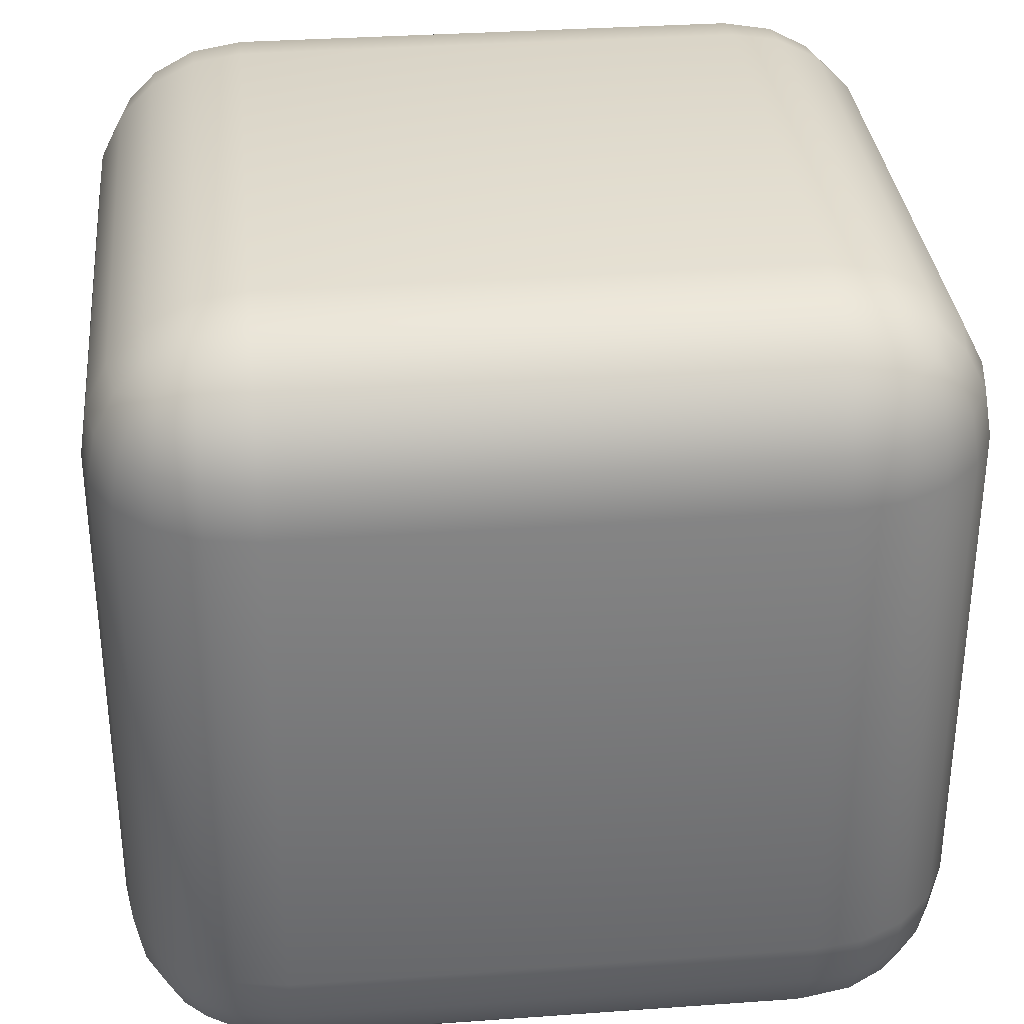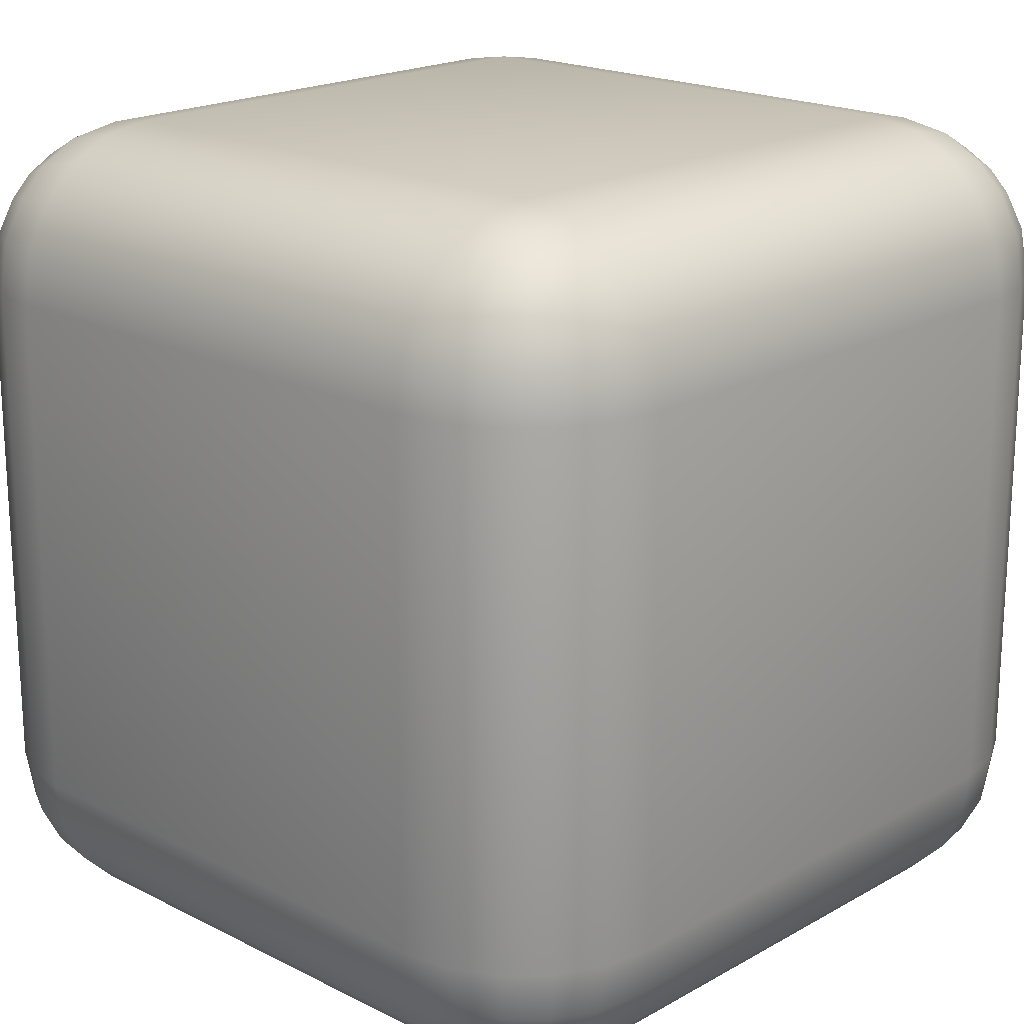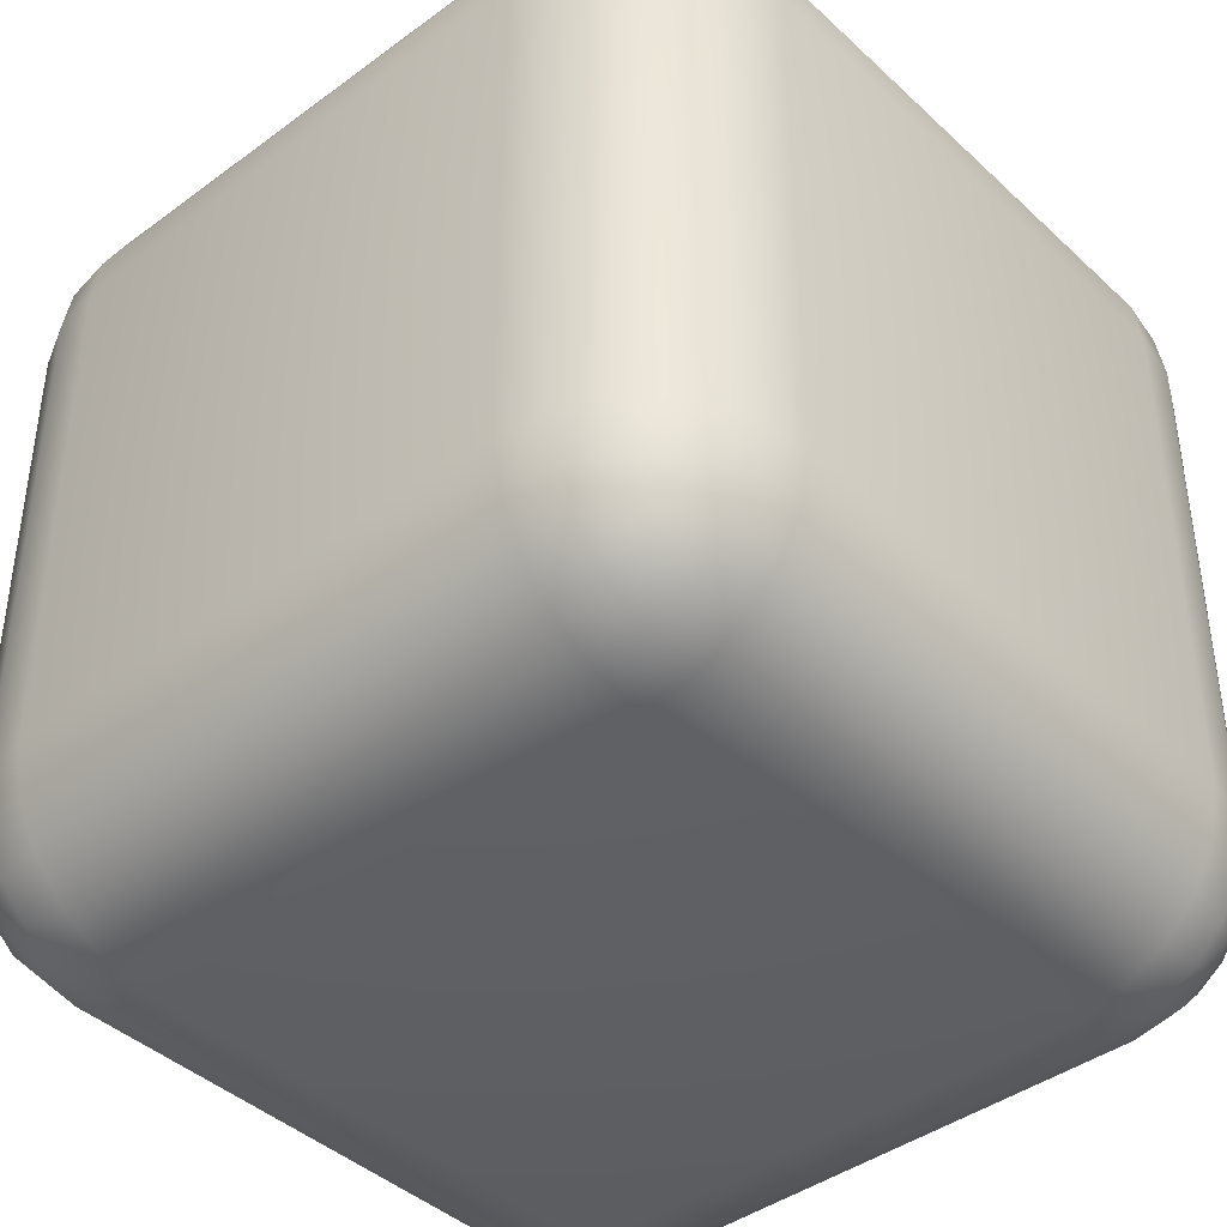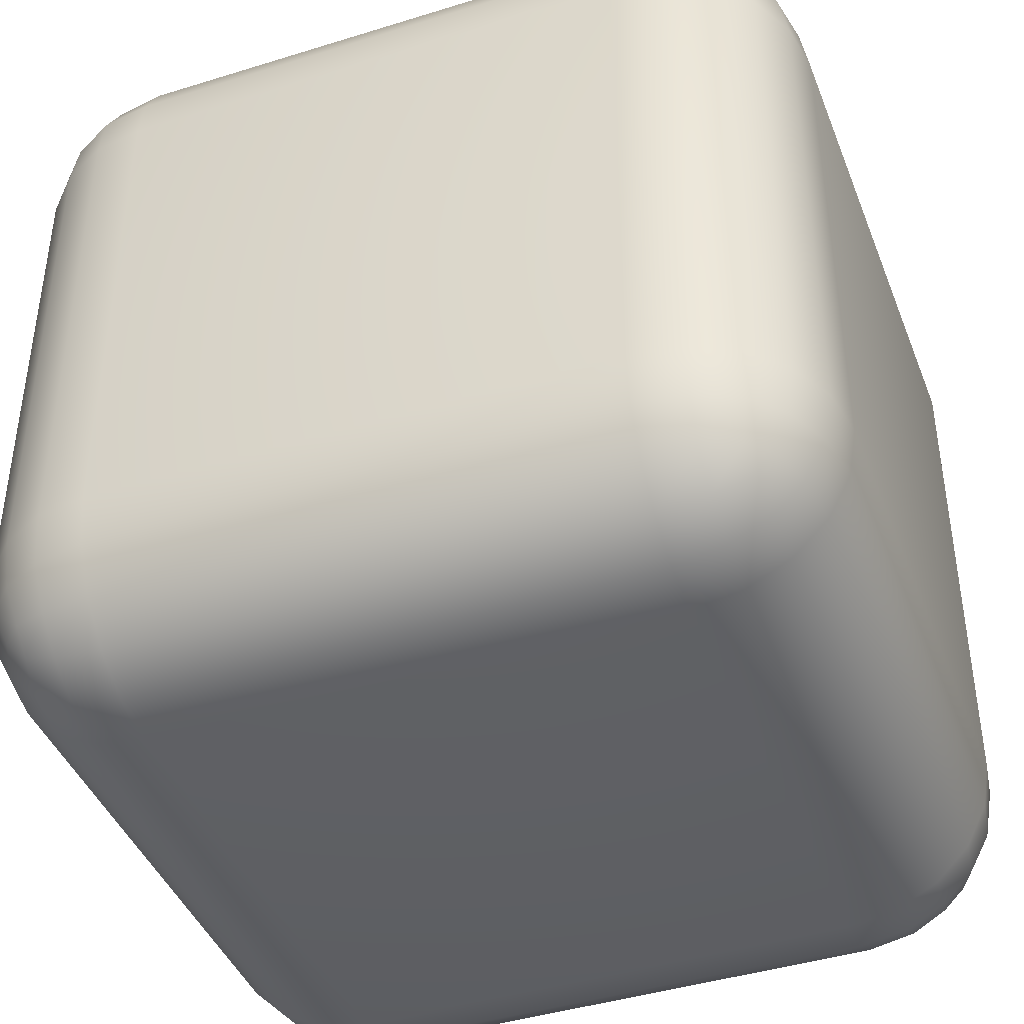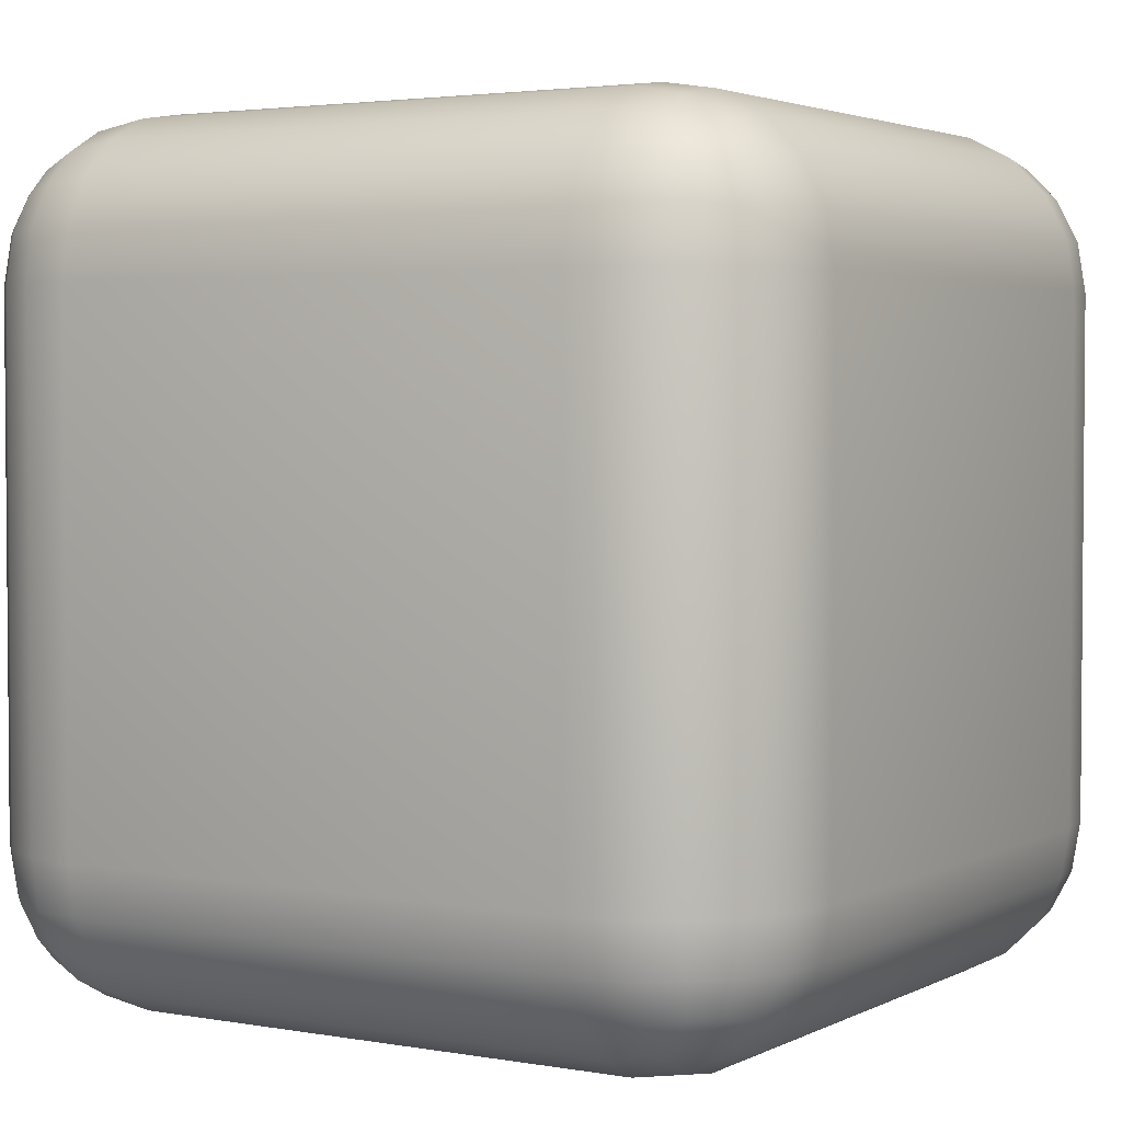
<metadata>
{"format":"obj","ext":"obj","renderer":"f3d","projection":"perspective","resolution":1024,"background":"white","views":[{"elev":33.3,"azim":-95.6,"up":"+Z"},{"elev":19.4,"azim":43.5,"up":"+Z"},{"elev":-41.5,"azim":41.8,"up":"+Y"},{"elev":-42.5,"azim":110.4,"up":"+Z"},{"elev":3.0,"azim":31.6,"up":"+Y"}]}
</metadata>
<code>
o Cube
v 0.6184 0.6184 -1
v 0.6184 1 -0.6184
v 1 0.6184 -0.6184
v 0.6184 0.7363 -0.9813
v 0.6184 0.8427 -0.9271
v 0.7363 0.6184 -0.9813
v 0.7395 0.7402 -0.9592
v 0.7355 0.8375 -0.9081
v 0.8427 0.6184 -0.9271
v 0.8377 0.7358 -0.9078
v 0.8203 0.8203 -0.8715
v 0.7363 0.9813 -0.6184
v 0.8427 0.9271 -0.6184
v 0.6184 0.9813 -0.7363
v 0.7402 0.9592 -0.7395
v 0.8375 0.9081 -0.7355
v 0.6184 0.9271 -0.8427
v 0.7358 0.9078 -0.8377
v 0.8203 0.8715 -0.8203
v 0.9813 0.6184 -0.7363
v 0.9271 0.6184 -0.8427
v 0.9813 0.7363 -0.6184
v 0.9592 0.7395 -0.7402
v 0.9081 0.7355 -0.8375
v 0.9271 0.8427 -0.6184
v 0.9078 0.8377 -0.7358
v 0.8715 0.8203 -0.8203
v 0.6184 -1 -0.6184
v 0.6184 -0.6184 -1
v 1 -0.6184 -0.6184
v 0.6184 -0.9813 -0.7363
v 0.6184 -0.9271 -0.8427
v 0.7363 -0.9813 -0.6184
v 0.7395 -0.9592 -0.7402
v 0.7355 -0.9081 -0.8375
v 0.8427 -0.9271 -0.6184
v 0.8377 -0.9078 -0.7358
v 0.8203 -0.8715 -0.8203
v 0.7363 -0.6184 -0.9813
v 0.8427 -0.6184 -0.9271
v 0.6184 -0.7363 -0.9813
v 0.7402 -0.7395 -0.9592
v 0.8375 -0.7355 -0.9081
v 0.6184 -0.8427 -0.9271
v 0.7358 -0.8377 -0.9078
v 0.8203 -0.8203 -0.8715
v 0.9813 -0.7363 -0.6184
v 0.9271 -0.8427 -0.6184
v 0.9813 -0.6184 -0.7363
v 0.9592 -0.7402 -0.7395
v 0.9081 -0.8375 -0.7355
v 0.9271 -0.6184 -0.8427
v 0.9078 -0.7358 -0.8377
v 0.8715 -0.8203 -0.8203
v 1 0.6184 0.6184
v 0.6184 1 0.6184
v 0.6184 0.6184 1
v 0.9813 0.7363 0.6184
v 0.9271 0.8427 0.6184
v 0.9813 0.6184 0.7363
v 0.9592 0.7402 0.7395
v 0.9081 0.8375 0.7355
v 0.9271 0.6184 0.8427
v 0.9078 0.7358 0.8377
v 0.8715 0.8203 0.8203
v 0.6184 0.9813 0.7363
v 0.6184 0.9271 0.8427
v 0.7363 0.9813 0.6184
v 0.7395 0.9592 0.7402
v 0.7355 0.9081 0.8375
v 0.8427 0.9271 0.6184
v 0.8377 0.9078 0.7358
v 0.8203 0.8715 0.8203
v 0.7363 0.6184 0.9813
v 0.8427 0.6184 0.9271
v 0.6184 0.7363 0.9813
v 0.7402 0.7395 0.9592
v 0.8375 0.7355 0.9081
v 0.6184 0.8427 0.9271
v 0.7358 0.8377 0.9078
v 0.8203 0.8203 0.8715
v 1 -0.6184 0.6184
v 0.6184 -0.6184 1
v 0.6184 -1 0.6184
v 0.9813 -0.6184 0.7363
v 0.9271 -0.6184 0.8427
v 0.9813 -0.7363 0.6184
v 0.9592 -0.7395 0.7402
v 0.9081 -0.7355 0.8375
v 0.9271 -0.8427 0.6184
v 0.9078 -0.8377 0.7358
v 0.8715 -0.8203 0.8203
v 0.6184 -0.7363 0.9813
v 0.6184 -0.8427 0.9271
v 0.7363 -0.6184 0.9813
v 0.7395 -0.7402 0.9592
v 0.7355 -0.8375 0.9081
v 0.8427 -0.6184 0.9271
v 0.8377 -0.7358 0.9078
v 0.8203 -0.8203 0.8715
v 0.7363 -0.9813 0.6184
v 0.8427 -0.9271 0.6184
v 0.6184 -0.9813 0.7363
v 0.7402 -0.9592 0.7395
v 0.8375 -0.9081 0.7355
v 0.6184 -0.9271 0.8427
v 0.7358 -0.9078 0.8377
v 0.8203 -0.8715 0.8203
v -0.6184 0.6184 -1
v -1 0.6184 -0.6184
v -0.6184 1 -0.6184
v -0.7363 0.6184 -0.9813
v -0.8427 0.6184 -0.9271
v -0.6184 0.7363 -0.9813
v -0.7402 0.7395 -0.9592
v -0.8375 0.7355 -0.9081
v -0.6184 0.8427 -0.9271
v -0.7358 0.8377 -0.9078
v -0.8203 0.8203 -0.8715
v -0.9813 0.7363 -0.6184
v -0.9271 0.8427 -0.6184
v -0.9813 0.6184 -0.7363
v -0.9592 0.7402 -0.7395
v -0.9081 0.8375 -0.7355
v -0.9271 0.6184 -0.8427
v -0.9078 0.7358 -0.8377
v -0.8715 0.8203 -0.8203
v -0.6184 0.9813 -0.7363
v -0.6184 0.9271 -0.8427
v -0.7363 0.9813 -0.6184
v -0.7395 0.9592 -0.7402
v -0.7355 0.9081 -0.8375
v -0.8427 0.9271 -0.6184
v -0.8377 0.9078 -0.7358
v -0.8203 0.8715 -0.8203
v -1 -0.6184 -0.6184
v -0.6184 -0.6184 -1
v -0.6184 -1 -0.6184
v -0.9813 -0.6184 -0.7363
v -0.9271 -0.6184 -0.8427
v -0.9813 -0.7363 -0.6184
v -0.9592 -0.7395 -0.7402
v -0.9081 -0.7355 -0.8375
v -0.9271 -0.8427 -0.6184
v -0.9078 -0.8377 -0.7358
v -0.8715 -0.8203 -0.8203
v -0.6184 -0.7363 -0.9813
v -0.6184 -0.8427 -0.9271
v -0.7363 -0.6184 -0.9813
v -0.7395 -0.7402 -0.9592
v -0.7355 -0.8375 -0.9081
v -0.8427 -0.6184 -0.9271
v -0.8377 -0.7358 -0.9078
v -0.8203 -0.8203 -0.8715
v -0.7363 -0.9813 -0.6184
v -0.8427 -0.9271 -0.6184
v -0.6184 -0.9813 -0.7363
v -0.7402 -0.9592 -0.7395
v -0.8375 -0.9081 -0.7355
v -0.6184 -0.9271 -0.8427
v -0.7358 -0.9078 -0.8377
v -0.8203 -0.8715 -0.8203
v -1 0.6184 0.6184
v -0.6184 0.6184 1
v -0.6184 1 0.6184
v -0.9813 0.6184 0.7363
v -0.9271 0.6184 0.8427
v -0.9813 0.7363 0.6184
v -0.9592 0.7395 0.7402
v -0.9081 0.7355 0.8375
v -0.9271 0.8427 0.6184
v -0.9078 0.8377 0.7358
v -0.8715 0.8203 0.8203
v -0.6184 0.7363 0.9813
v -0.6184 0.8427 0.9271
v -0.7363 0.6184 0.9813
v -0.7395 0.7402 0.9592
v -0.7355 0.8375 0.9081
v -0.8427 0.6184 0.9271
v -0.8377 0.7358 0.9078
v -0.8203 0.8203 0.8715
v -0.7363 0.9813 0.6184
v -0.8427 0.9271 0.6184
v -0.6184 0.9813 0.7363
v -0.7402 0.9592 0.7395
v -0.8375 0.9081 0.7355
v -0.6184 0.9271 0.8427
v -0.7358 0.9078 0.8377
v -0.8203 0.8715 0.8203
v -0.6184 -1 0.6184
v -0.6184 -0.6184 1
v -1 -0.6184 0.6184
v -0.6184 -0.9813 0.7363
v -0.6184 -0.9271 0.8427
v -0.7363 -0.9813 0.6184
v -0.7395 -0.9592 0.7402
v -0.7355 -0.9081 0.8375
v -0.8427 -0.9271 0.6184
v -0.8377 -0.9078 0.7358
v -0.8203 -0.8715 0.8203
v -0.7363 -0.6184 0.9813
v -0.8427 -0.6184 0.9271
v -0.6184 -0.7363 0.9813
v -0.7402 -0.7395 0.9592
v -0.8375 -0.7355 0.9081
v -0.6184 -0.8427 0.9271
v -0.7358 -0.8377 0.9078
v -0.8203 -0.8203 0.8715
v -0.9813 -0.7363 0.6184
v -0.9271 -0.8427 0.6184
v -0.9813 -0.6184 0.7363
v -0.9592 -0.7402 0.7395
v -0.9081 -0.8375 0.7355
v -0.9271 -0.6184 0.8427
v -0.9078 -0.7358 0.8377
v -0.8715 -0.8203 0.8203
f 28 190 138
f 163 136 192
f 57 191 83
f 111 56 2
f 3 82 30
f 4 6 1
f 5 7 4
f 17 8 5
f 7 9 6
f 7 11 10
f 18 11 8
f 12 14 2
f 13 15 12
f 25 16 13
f 15 17 14
f 15 19 18
f 26 19 16
f 20 22 3
f 21 23 20
f 9 24 21
f 23 25 22
f 23 27 26
f 10 27 24
f 11 19 27
f 31 33 28
f 32 34 31
f 44 35 32
f 34 36 33
f 34 38 37
f 45 38 35
f 39 41 29
f 40 42 39
f 52 43 40
f 42 44 41
f 42 46 45
f 53 46 43
f 47 49 30
f 48 50 47
f 36 51 48
f 50 52 49
f 50 54 53
f 37 54 51
f 38 46 54
f 58 60 55
f 59 61 58
f 71 62 59
f 61 63 60
f 61 65 64
f 72 65 62
f 66 68 56
f 67 69 66
f 79 70 67
f 69 71 68
f 69 73 72
f 80 73 70
f 74 76 57
f 75 77 74
f 63 78 75
f 77 79 76
f 77 81 80
f 64 81 78
f 65 73 81
f 85 87 82
f 86 88 85
f 98 89 86
f 88 90 87
f 88 92 91
f 99 92 89
f 93 95 83
f 94 96 93
f 106 97 94
f 96 98 95
f 96 100 99
f 107 100 97
f 101 103 84
f 102 104 101
f 90 105 102
f 104 106 103
f 104 108 107
f 91 108 105
f 92 100 108
f 112 114 109
f 113 115 112
f 125 116 113
f 115 117 114
f 115 119 118
f 126 119 116
f 120 122 110
f 121 123 120
f 133 124 121
f 123 125 122
f 123 127 126
f 134 127 124
f 128 130 111
f 129 131 128
f 117 132 129
f 131 133 130
f 131 135 134
f 118 135 132
f 119 127 135
f 139 141 136
f 140 142 139
f 152 143 140
f 142 144 141
f 142 146 145
f 153 146 143
f 147 149 137
f 148 150 147
f 160 151 148
f 150 152 149
f 150 154 153
f 161 154 151
f 155 157 138
f 156 158 155
f 144 159 156
f 158 160 157
f 158 162 161
f 145 162 159
f 146 154 162
f 166 168 163
f 167 169 166
f 179 170 167
f 169 171 168
f 169 173 172
f 180 173 170
f 174 176 164
f 175 177 174
f 187 178 175
f 177 179 176
f 177 181 180
f 188 181 178
f 182 184 165
f 183 185 182
f 171 186 183
f 185 187 184
f 185 189 188
f 172 189 186
f 173 181 189
f 193 195 190
f 194 196 193
f 206 197 194
f 196 198 195
f 196 200 199
f 207 200 197
f 201 203 191
f 202 204 201
f 214 205 202
f 204 206 203
f 204 208 207
f 215 208 205
f 209 211 192
f 210 212 209
f 198 213 210
f 212 214 211
f 212 216 215
f 199 216 213
f 200 208 216
f 190 155 138
f 195 156 155
f 198 144 156
f 210 141 144
f 209 136 141
f 138 31 28
f 157 32 31
f 160 44 32
f 148 41 44
f 147 29 41
f 30 20 3
f 49 21 20
f 52 9 21
f 40 6 9
f 39 1 6
f 164 201 191
f 176 202 201
f 179 214 202
f 167 211 214
f 166 192 211
f 83 74 57
f 95 75 74
f 98 63 75
f 86 60 63
f 85 55 60
f 137 112 109
f 149 113 112
f 152 125 113
f 140 122 125
f 139 110 122
f 165 66 56
f 184 67 66
f 187 79 67
f 175 76 79
f 174 57 76
f 56 12 2
f 68 13 12
f 71 25 13
f 59 22 25
f 58 3 22
f 84 193 190
f 103 194 193
f 106 206 194
f 94 203 206
f 93 191 203
f 111 182 165
f 130 183 182
f 133 171 183
f 121 168 171
f 120 163 168
f 2 128 111
f 14 129 128
f 17 117 129
f 5 114 117
f 4 109 114
f 28 101 84
f 33 102 101
f 36 90 102
f 48 87 90
f 47 82 87
f 109 29 137
f 28 84 190
f 163 110 136
f 57 164 191
f 111 165 56
f 3 55 82
f 4 7 6
f 5 8 7
f 17 18 8
f 7 10 9
f 7 8 11
f 18 19 11
f 12 15 14
f 13 16 15
f 25 26 16
f 15 18 17
f 15 16 19
f 26 27 19
f 20 23 22
f 21 24 23
f 9 10 24
f 23 26 25
f 23 24 27
f 10 11 27
f 31 34 33
f 32 35 34
f 44 45 35
f 34 37 36
f 34 35 38
f 45 46 38
f 39 42 41
f 40 43 42
f 52 53 43
f 42 45 44
f 42 43 46
f 53 54 46
f 47 50 49
f 48 51 50
f 36 37 51
f 50 53 52
f 50 51 54
f 37 38 54
f 58 61 60
f 59 62 61
f 71 72 62
f 61 64 63
f 61 62 65
f 72 73 65
f 66 69 68
f 67 70 69
f 79 80 70
f 69 72 71
f 69 70 73
f 80 81 73
f 74 77 76
f 75 78 77
f 63 64 78
f 77 80 79
f 77 78 81
f 64 65 81
f 85 88 87
f 86 89 88
f 98 99 89
f 88 91 90
f 88 89 92
f 99 100 92
f 93 96 95
f 94 97 96
f 106 107 97
f 96 99 98
f 96 97 100
f 107 108 100
f 101 104 103
f 102 105 104
f 90 91 105
f 104 107 106
f 104 105 108
f 91 92 108
f 112 115 114
f 113 116 115
f 125 126 116
f 115 118 117
f 115 116 119
f 126 127 119
f 120 123 122
f 121 124 123
f 133 134 124
f 123 126 125
f 123 124 127
f 134 135 127
f 128 131 130
f 129 132 131
f 117 118 132
f 131 134 133
f 131 132 135
f 118 119 135
f 139 142 141
f 140 143 142
f 152 153 143
f 142 145 144
f 142 143 146
f 153 154 146
f 147 150 149
f 148 151 150
f 160 161 151
f 150 153 152
f 150 151 154
f 161 162 154
f 155 158 157
f 156 159 158
f 144 145 159
f 158 161 160
f 158 159 162
f 145 146 162
f 166 169 168
f 167 170 169
f 179 180 170
f 169 172 171
f 169 170 173
f 180 181 173
f 174 177 176
f 175 178 177
f 187 188 178
f 177 180 179
f 177 178 181
f 188 189 181
f 182 185 184
f 183 186 185
f 171 172 186
f 185 188 187
f 185 186 189
f 172 173 189
f 193 196 195
f 194 197 196
f 206 207 197
f 196 199 198
f 196 197 200
f 207 208 200
f 201 204 203
f 202 205 204
f 214 215 205
f 204 207 206
f 204 205 208
f 215 216 208
f 209 212 211
f 210 213 212
f 198 199 213
f 212 215 214
f 212 213 216
f 199 200 216
f 190 195 155
f 195 198 156
f 198 210 144
f 210 209 141
f 209 192 136
f 138 157 31
f 157 160 32
f 160 148 44
f 148 147 41
f 147 137 29
f 30 49 20
f 49 52 21
f 52 40 9
f 40 39 6
f 39 29 1
f 164 176 201
f 176 179 202
f 179 167 214
f 167 166 211
f 166 163 192
f 83 95 74
f 95 98 75
f 98 86 63
f 86 85 60
f 85 82 55
f 137 149 112
f 149 152 113
f 152 140 125
f 140 139 122
f 139 136 110
f 165 184 66
f 184 187 67
f 187 175 79
f 175 174 76
f 174 164 57
f 56 68 12
f 68 71 13
f 71 59 25
f 59 58 22
f 58 55 3
f 84 103 193
f 103 106 194
f 106 94 206
f 94 93 203
f 93 83 191
f 111 130 182
f 130 133 183
f 133 121 171
f 121 120 168
f 120 110 163
f 2 14 128
f 14 17 129
f 17 5 117
f 5 4 114
f 4 1 109
f 28 33 101
f 33 36 102
f 36 48 90
f 48 47 87
f 47 30 82
f 109 1 29

</code>
